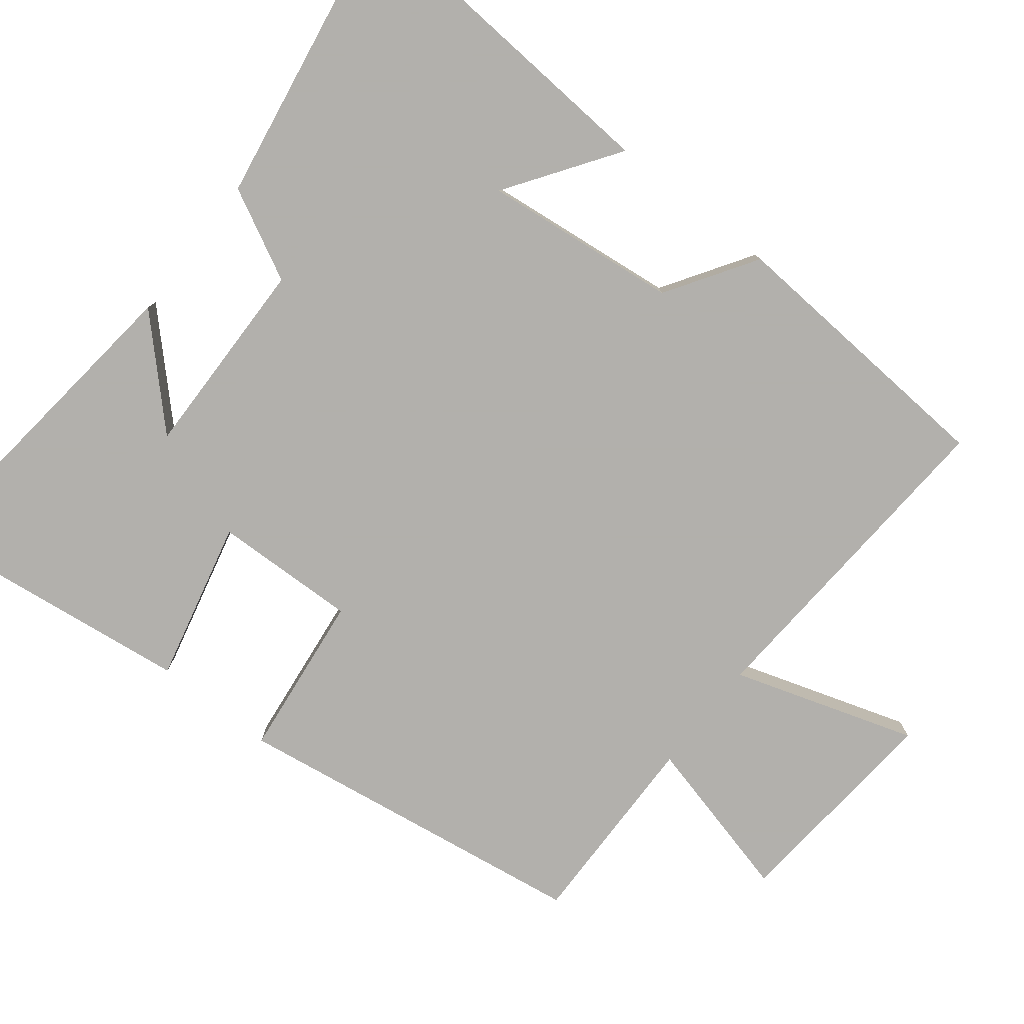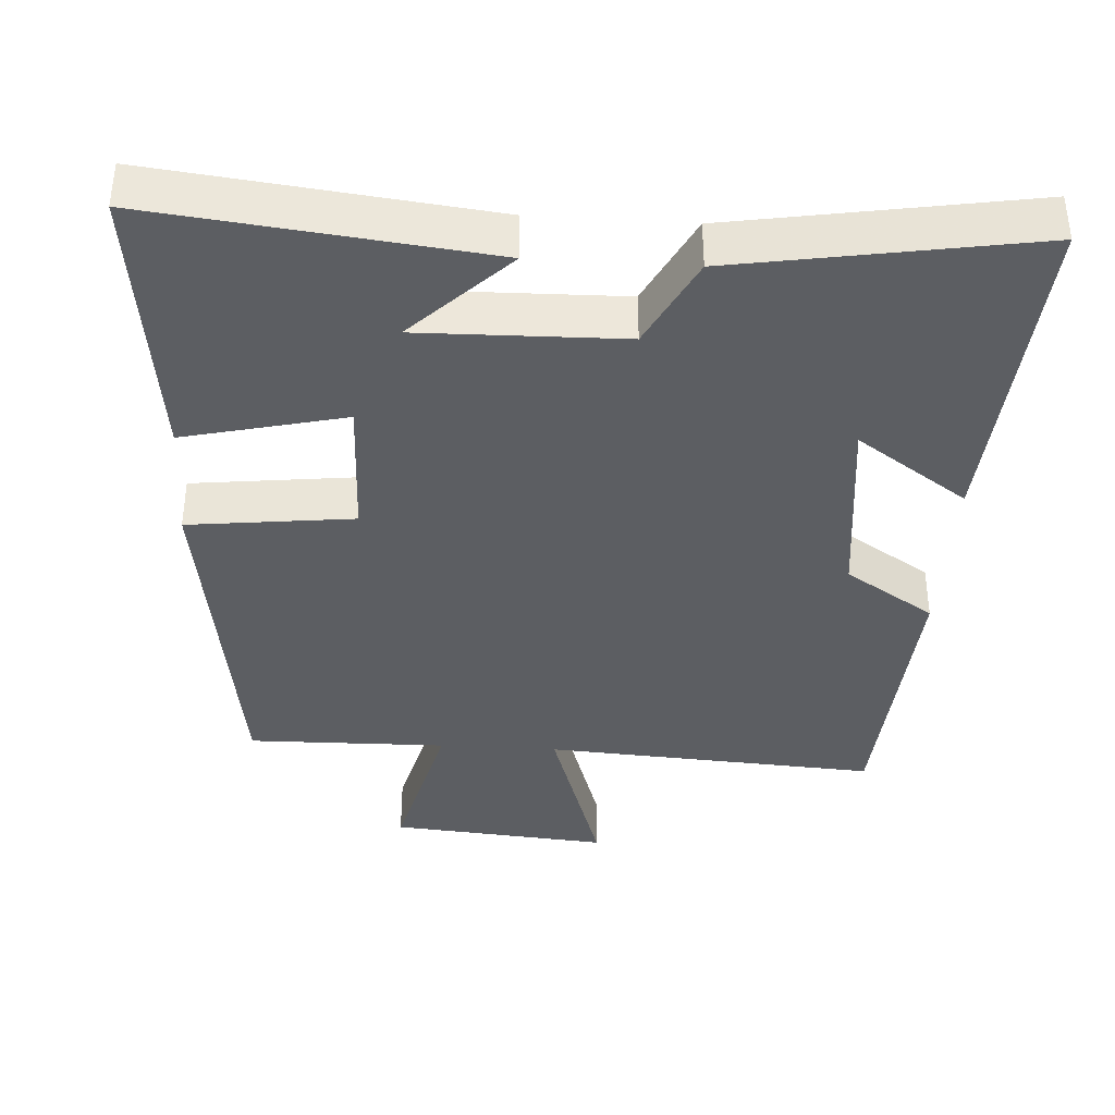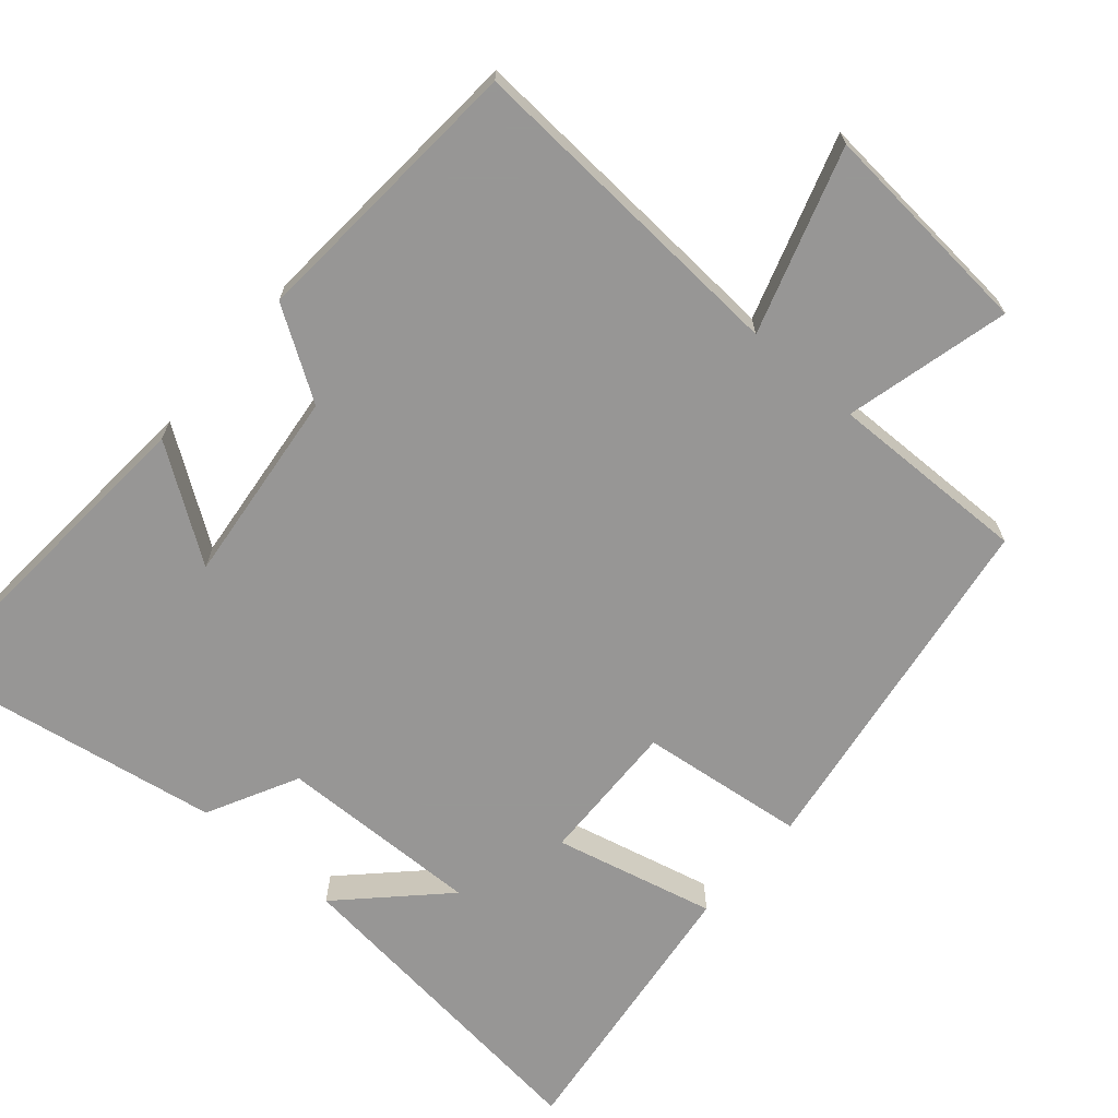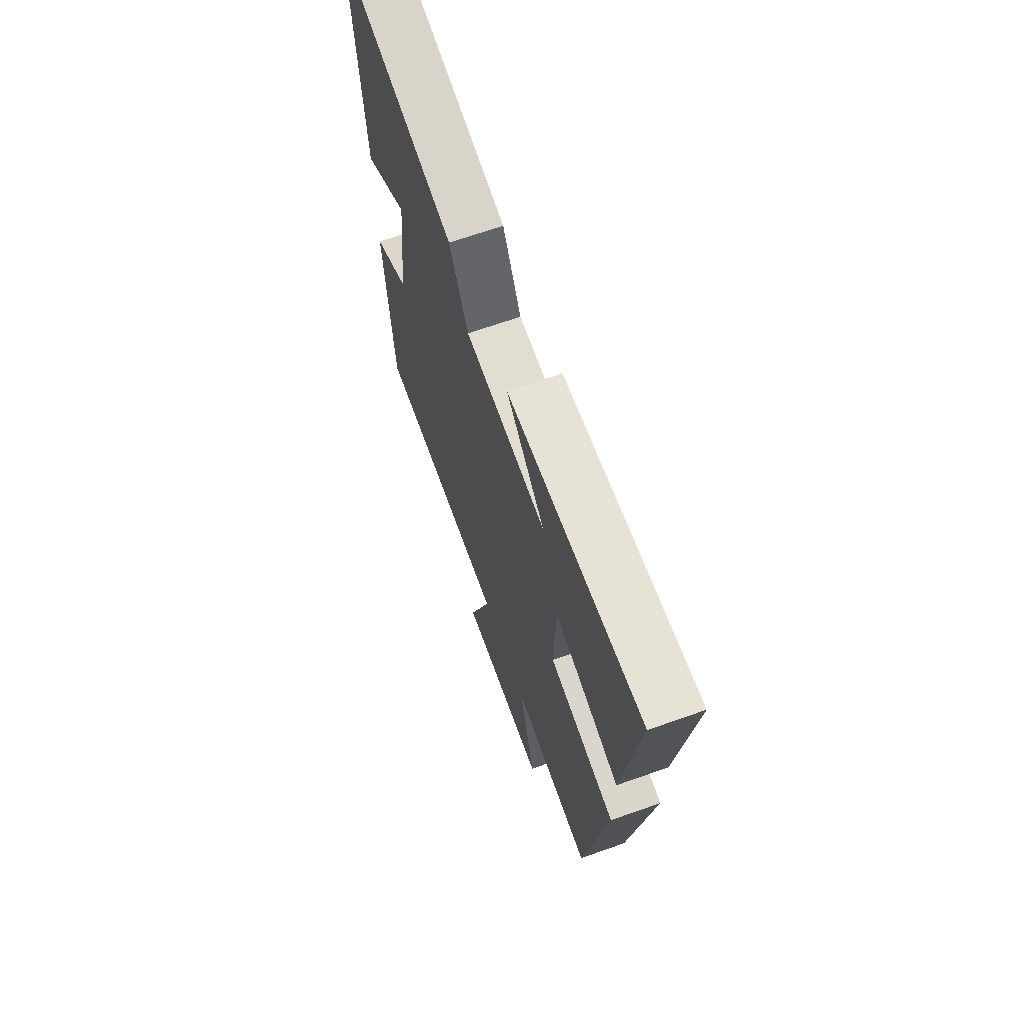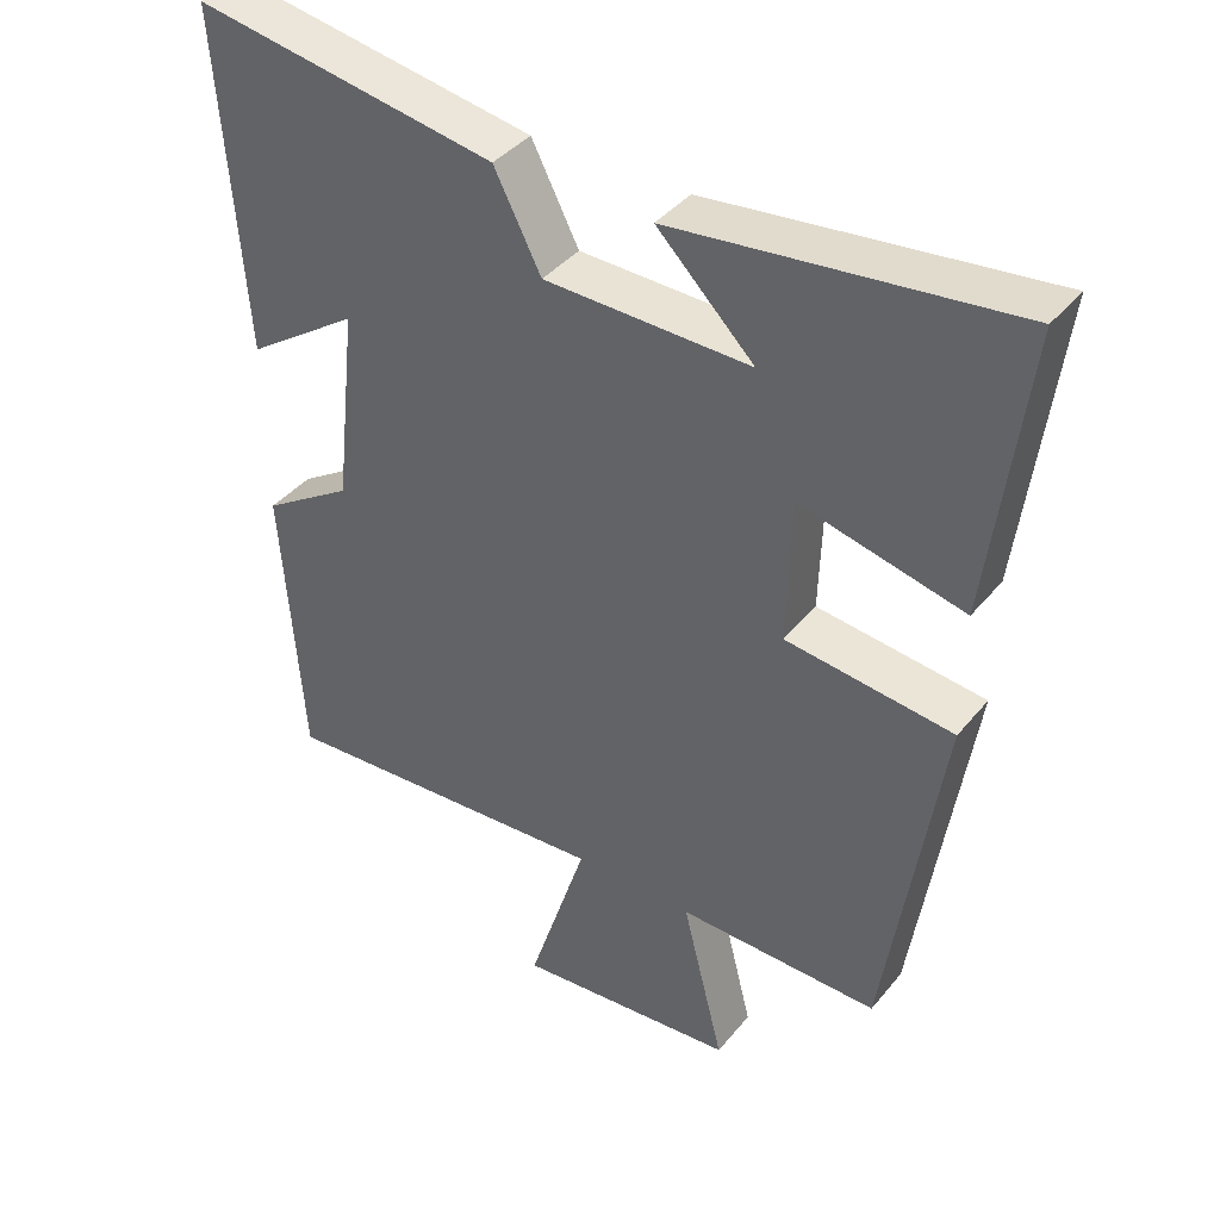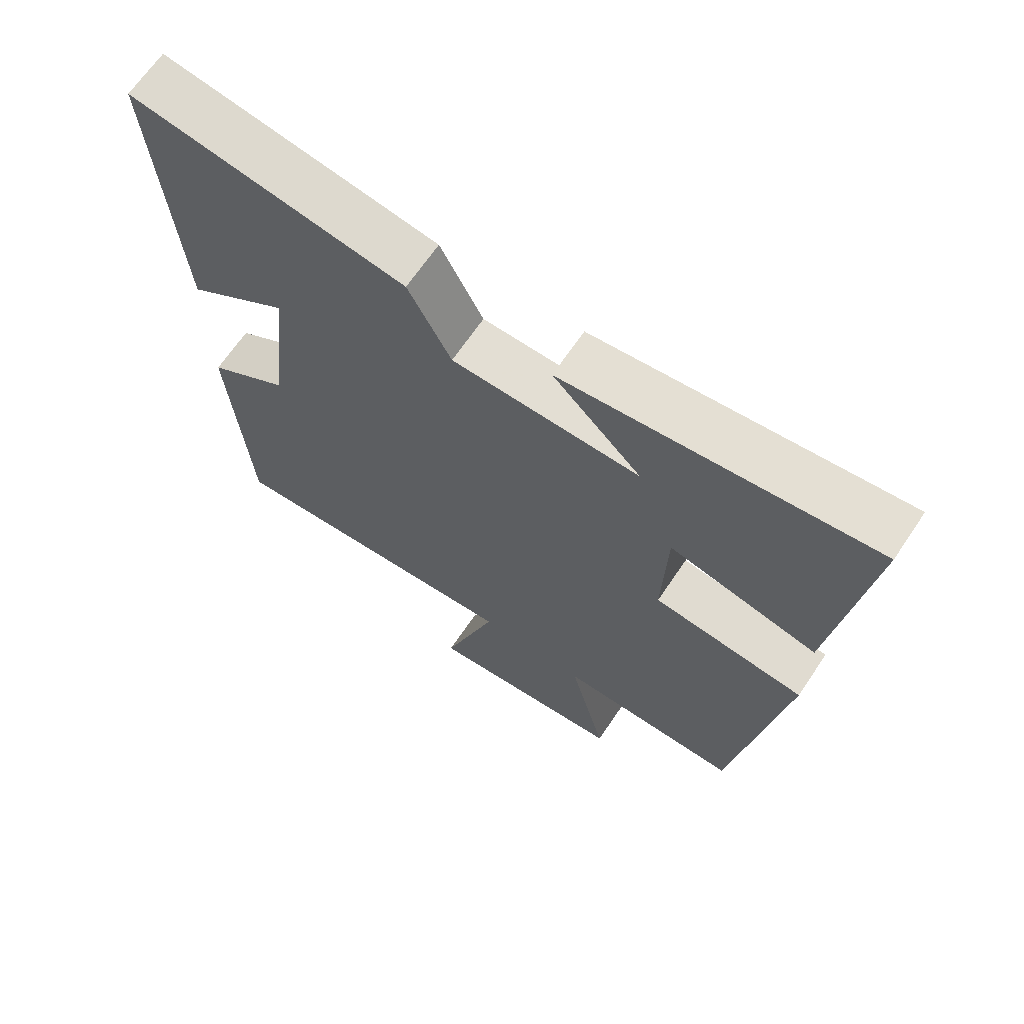
<metadata>
{"format":"obj","ext":"obj","renderer":"f3d","projection":"perspective","resolution":1024,"background":"white","views":[{"elev":-78.6,"azim":51.8,"up":"+Y"},{"elev":-38.2,"azim":-3.6,"up":"+Y"},{"elev":-68.0,"azim":139.2,"up":"+Y"},{"elev":67.7,"azim":-109.5,"up":"+Z"},{"elev":40.0,"azim":-144.8,"up":"+Z"},{"elev":67.0,"azim":-146.0,"up":"+Z"}]}
</metadata>
<code>
v 0.533 0.07 0.569
v 0.5 0.07 0.106
v 0.347 0.07 0.211
v 0.377 0.07 -0.059
v 0.5 0.07 -0.138
v 0.473 0.07 -0.529
v 0.013 0.07 -0.5
v 0.094 0.07 -0.753
v -0.208 0.07 -0.727
v -0.151 0.07 -0.5
v -0.426 0.07 -0.505
v -0.5 0.07 -0.01
v -0.272 0.07 0.017
v -0.278 0.07 0.215
v -0.5 0.07 0.162
v -0.549 0.07 0.552
v -0.089 0.07 0.5
v -0.221 0.07 0.369
v 0.059 0.07 0.375
v 0.123 0.07 0.5
v 0.533 0 0.569
v 0.5 0 0.106
v 0.347 0 0.211
v 0.377 0 -0.059
v 0.5 0 -0.138
v 0.473 0 -0.529
v 0.013 0 -0.5
v 0.094 0 -0.753
v -0.208 0 -0.727
v -0.151 0 -0.5
v -0.426 0 -0.505
v -0.5 0 -0.01
v -0.272 0 0.017
v -0.278 0 0.215
v -0.5 0 0.162
v -0.549 0 0.552
v -0.089 0 0.5
v -0.221 0 0.369
v 0.059 0 0.375
v 0.123 0 0.5
f 19 20 1
f 15 16 17 18
f 14 15 18 19
f 13 14 19 1
f 10 11 12 13
f 7 8 9 10
f 7 10 13
f 6 7 13
f 5 6 13
f 4 5 13
f 3 4 13
f 1 2 3
f 1 3 13
f 21 40 39
f 38 37 36 35
f 39 38 35 34
f 21 39 34 33
f 33 32 31 30
f 30 29 28 27
f 33 30 27
f 33 27 26
f 33 26 25
f 33 25 24
f 33 24 23
f 23 22 21
f 33 23 21
f 1 21 22 2
f 2 22 23 3
f 3 23 24 4
f 4 24 25 5
f 5 25 26 6
f 6 26 27 7
f 7 27 28 8
f 8 28 29 9
f 9 29 30 10
f 10 30 31 11
f 11 31 32 12
f 12 32 33 13
f 13 33 34 14
f 14 34 35 15
f 15 35 36 16
f 16 36 37 17
f 17 37 38 18
f 18 38 39 19
f 19 39 40 20
f 20 40 21 1

</code>
